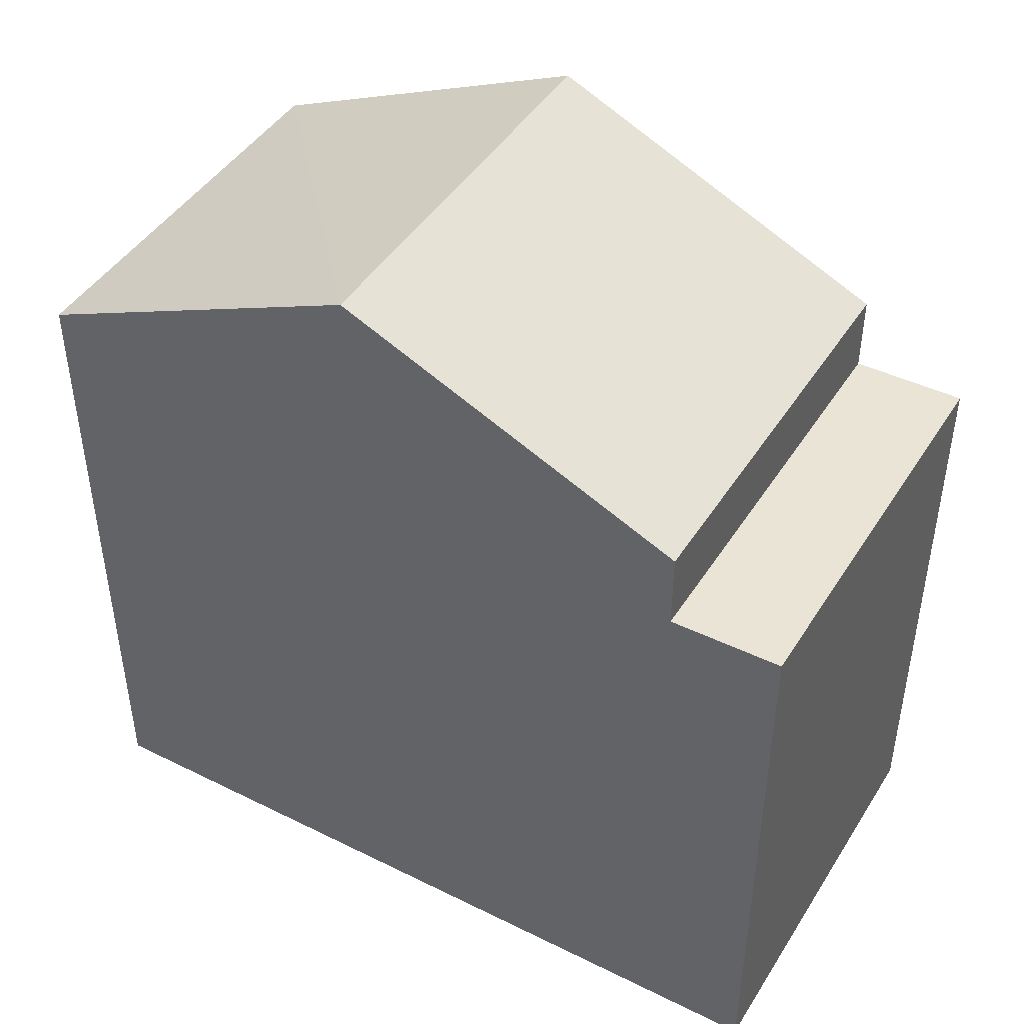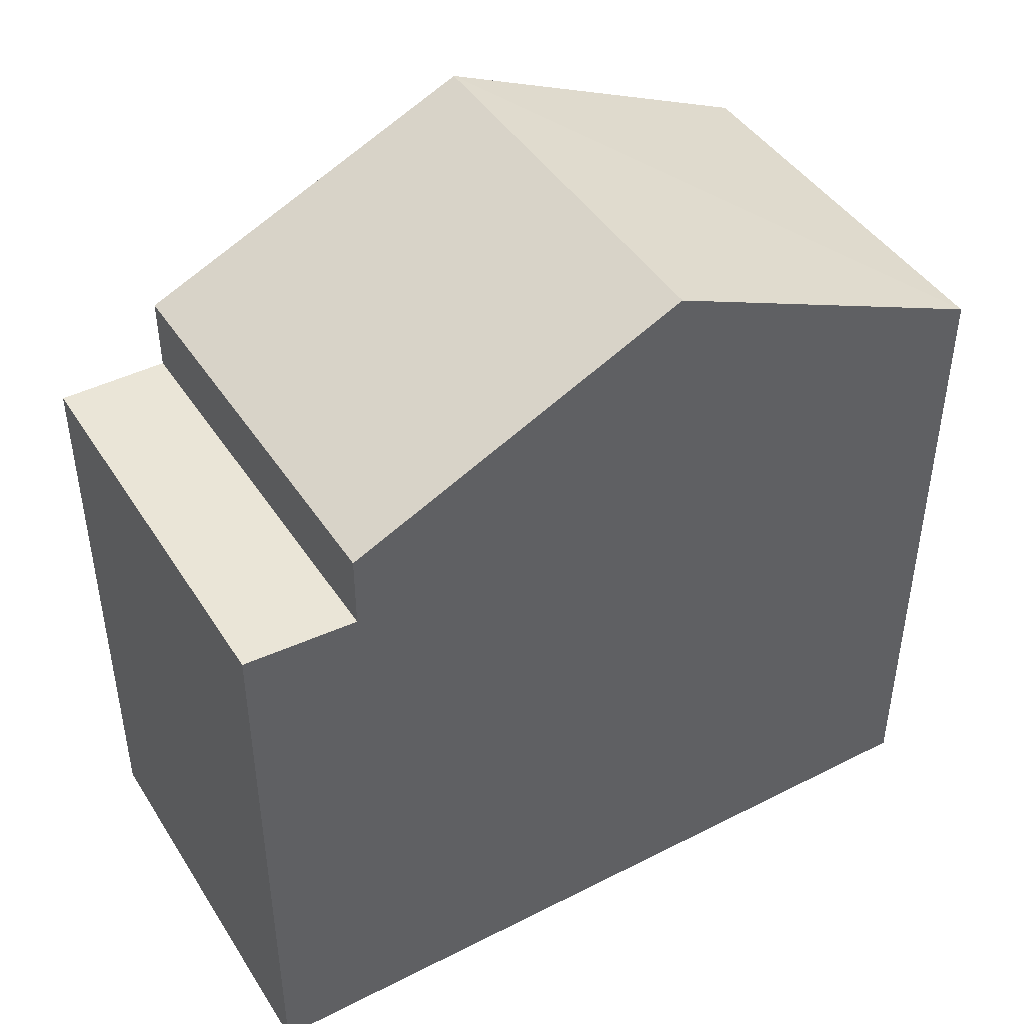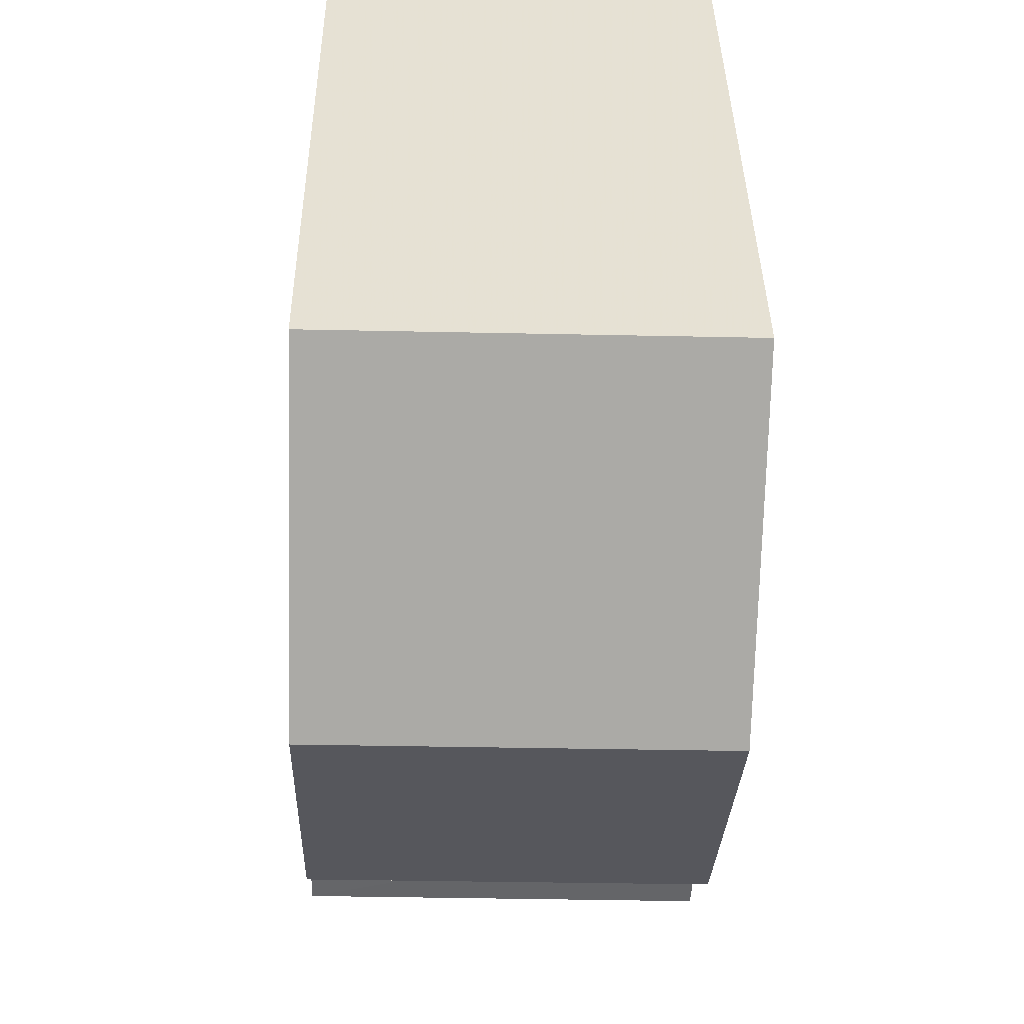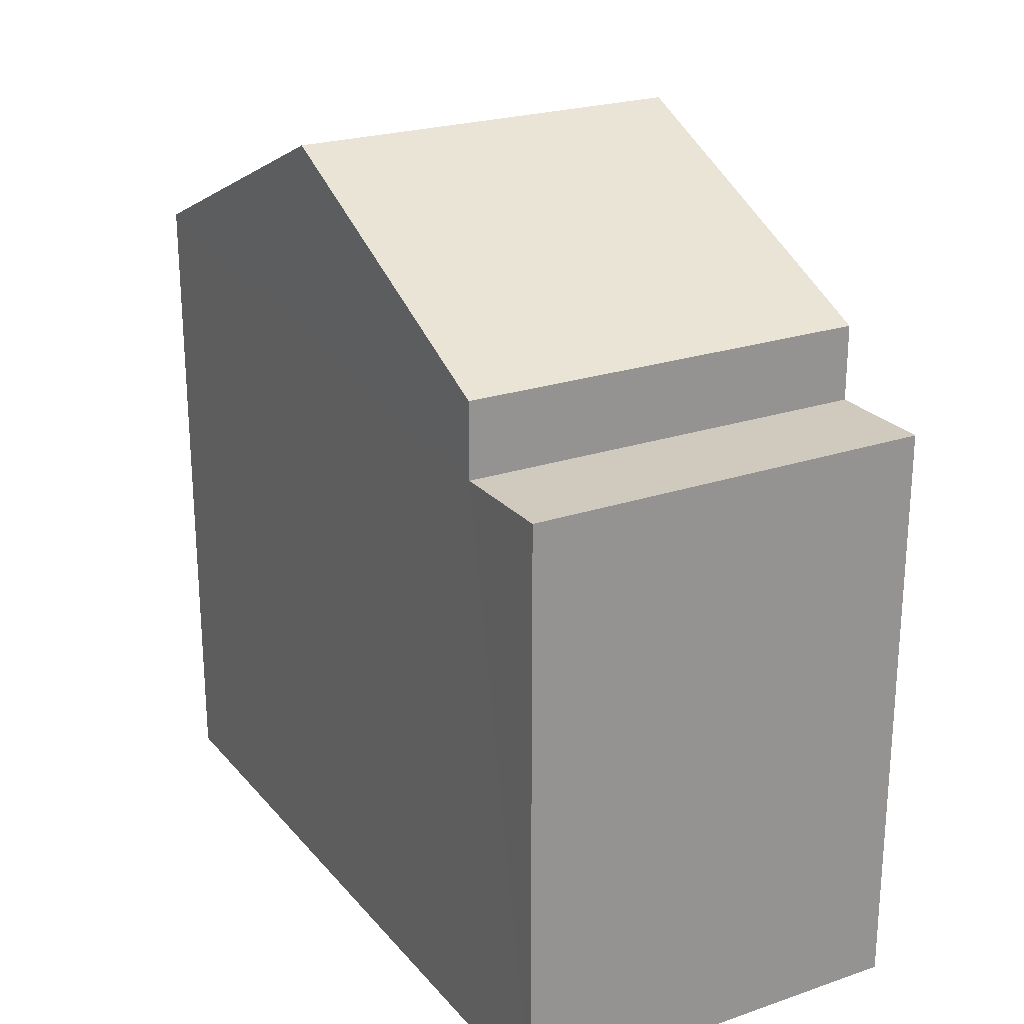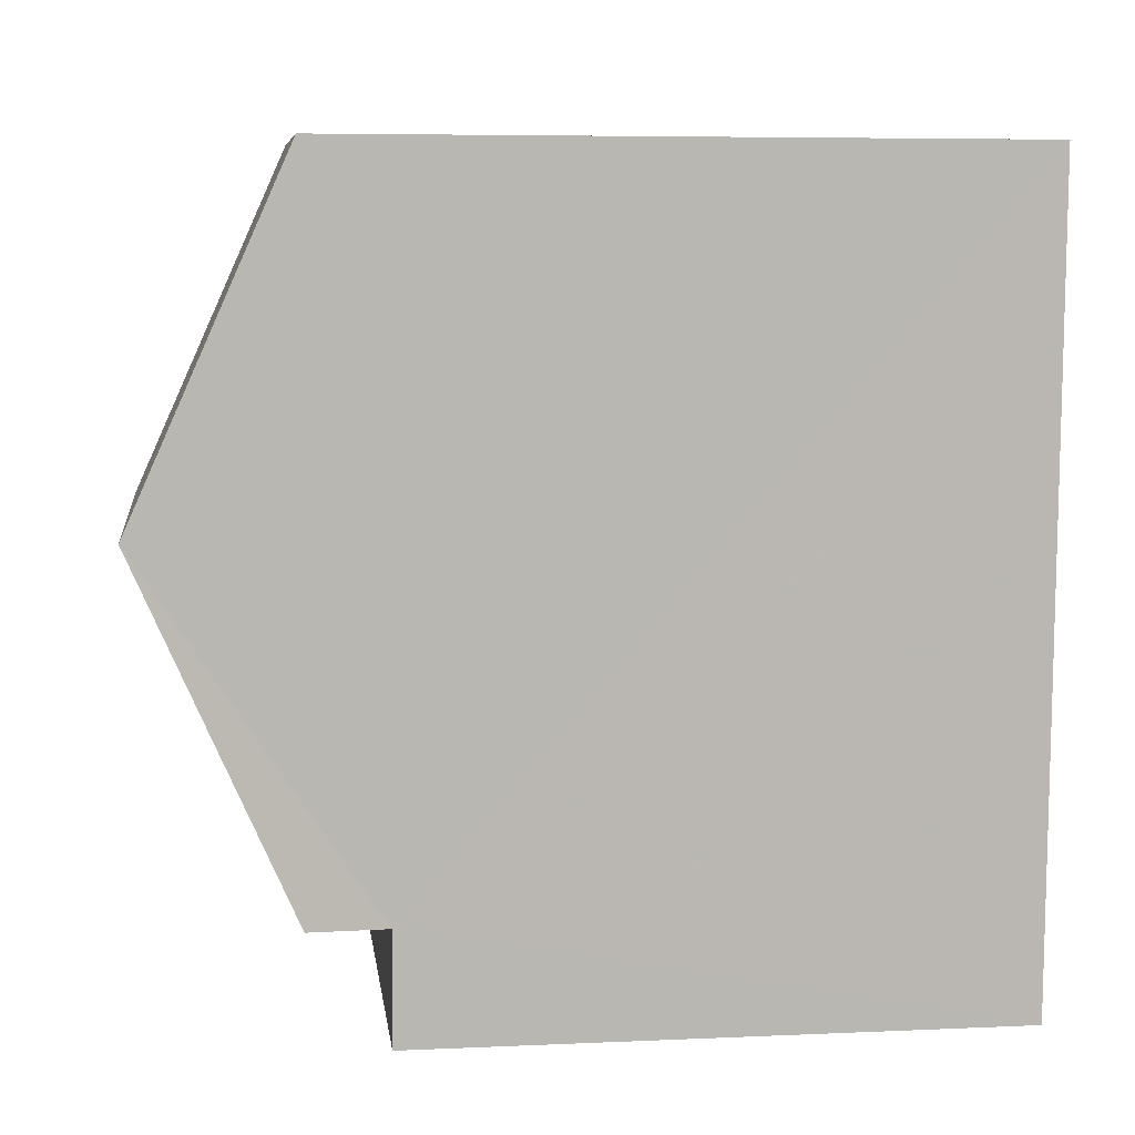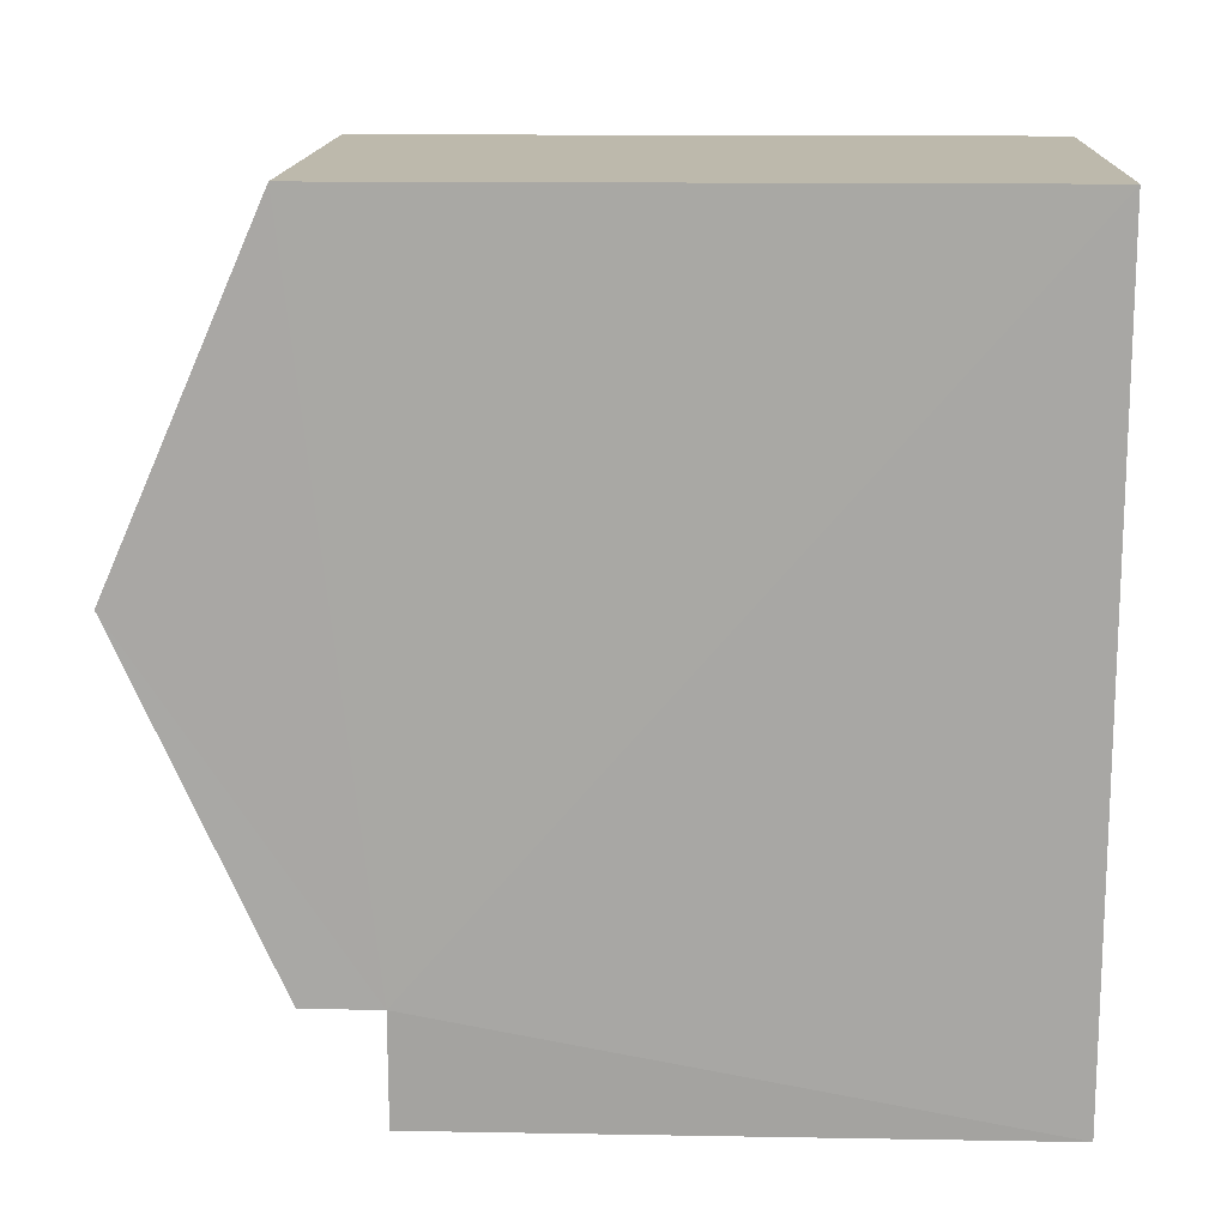
<metadata>
{"format":"obj","ext":"obj","renderer":"f3d","projection":"perspective","resolution":1024,"background":"white","views":[{"elev":44.5,"azim":-61.7,"up":"+Z"},{"elev":44.1,"azim":57.5,"up":"+Z"},{"elev":38.4,"azim":-0.7,"up":"+Y"},{"elev":23.3,"azim":-31.4,"up":"+Z"},{"elev":6.3,"azim":82.5,"up":"+Y"},{"elev":13.1,"azim":92.3,"up":"+Y"}]}
</metadata>
<code>
v -3.727e+05 -1.052e+05 24.89
v -3.727e+05 -1.052e+05 24.89
v -3.727e+05 -1.052e+05 24.89
v -3.727e+05 -1.052e+05 24.89
v -3.727e+05 -1.052e+05 31.43
v -3.727e+05 -1.052e+05 31.43
v -3.727e+05 -1.052e+05 32.94
v -3.727e+05 -1.052e+05 32.94
v -3.727e+05 -1.052e+05 31.44
v -3.727e+05 -1.052e+05 31.44
v -3.727e+05 -1.052e+05 30.69
v -3.727e+05 -1.052e+05 30.69
v -3.727e+05 -1.052e+05 30.69
v -3.727e+05 -1.052e+05 30.69
f 1 2 3
f 4 1 3
f 5 6 7
f 8 5 7
f 9 10 8
f 7 9 8
f 11 12 13
f 11 14 12
f 5 3 2
f 6 5 2
f 5 8 11
f 5 11 3
f 8 10 11
f 3 11 4
f 4 11 13
f 14 10 9
f 14 11 10
f 13 1 4
f 13 12 1
f 7 6 14
f 9 7 14
f 6 2 14
f 14 2 1
f 14 1 12

</code>
